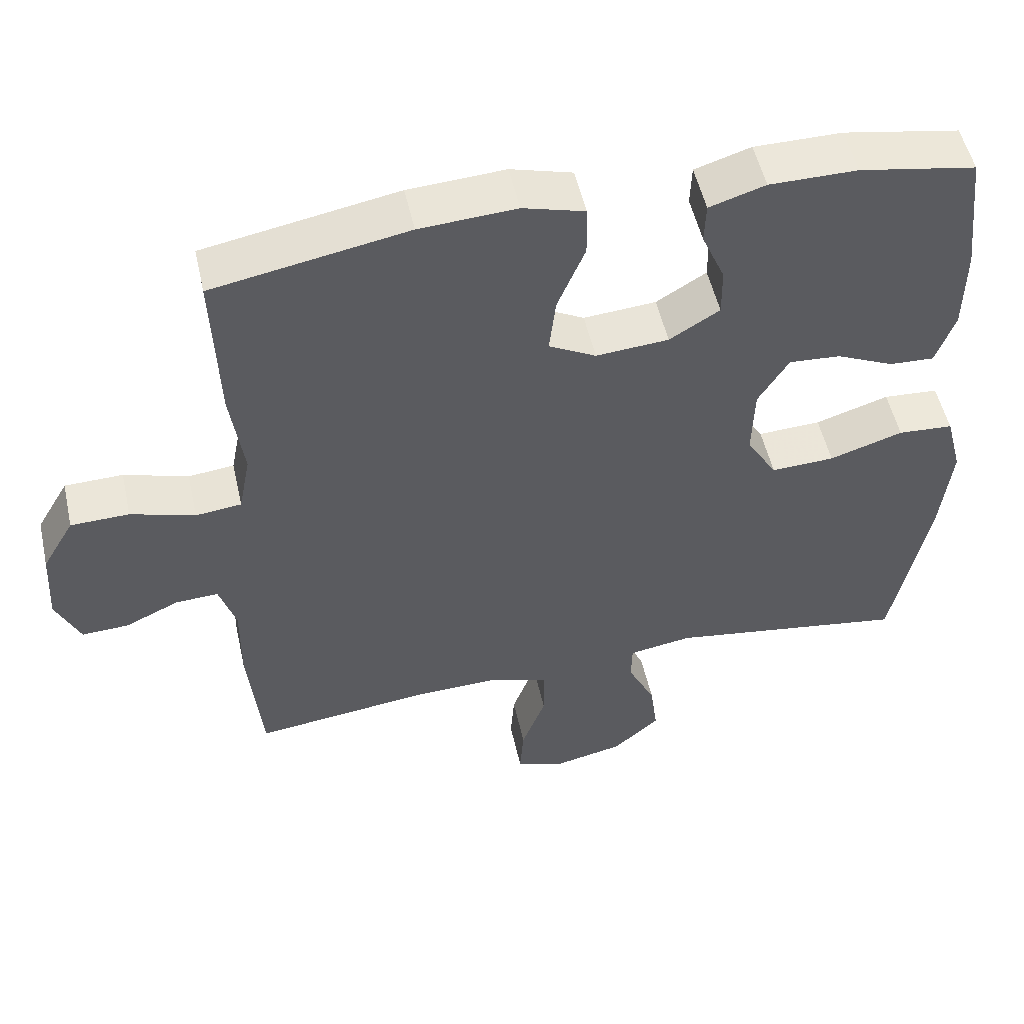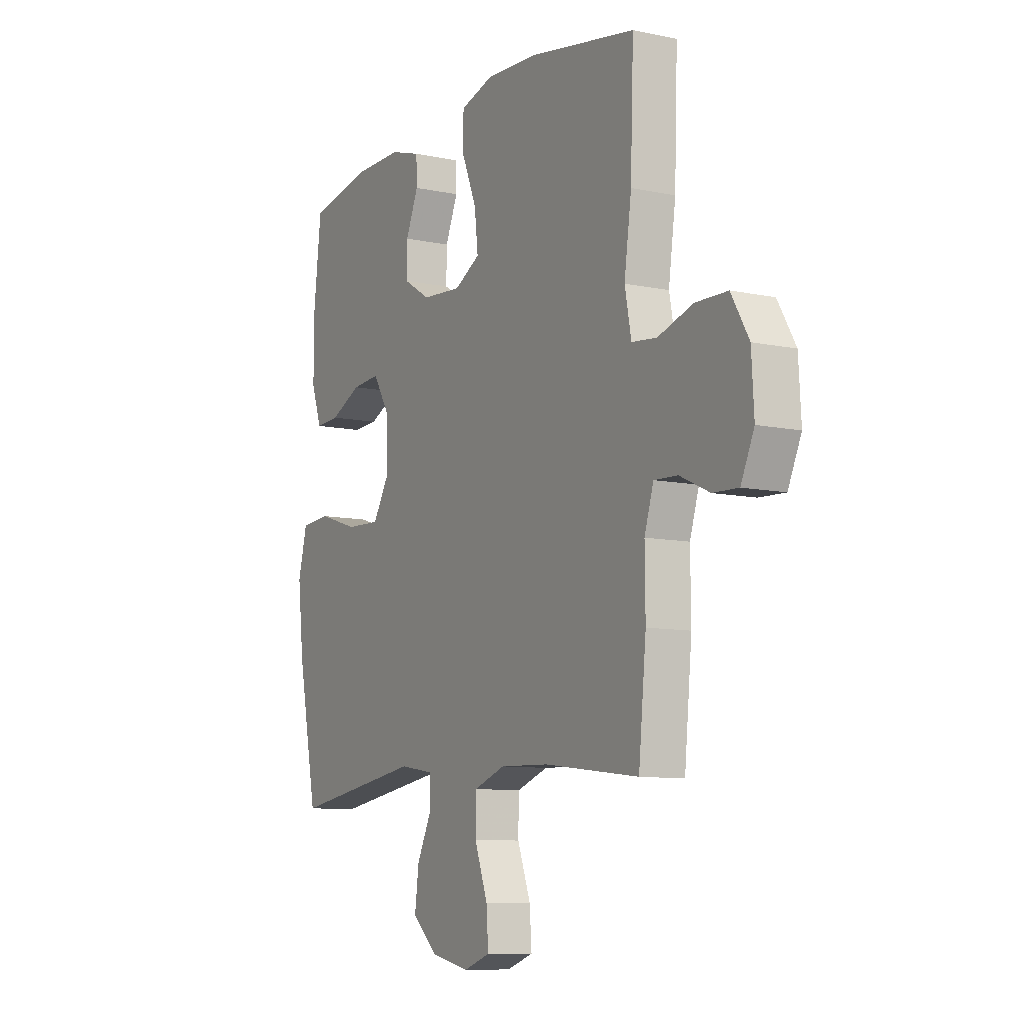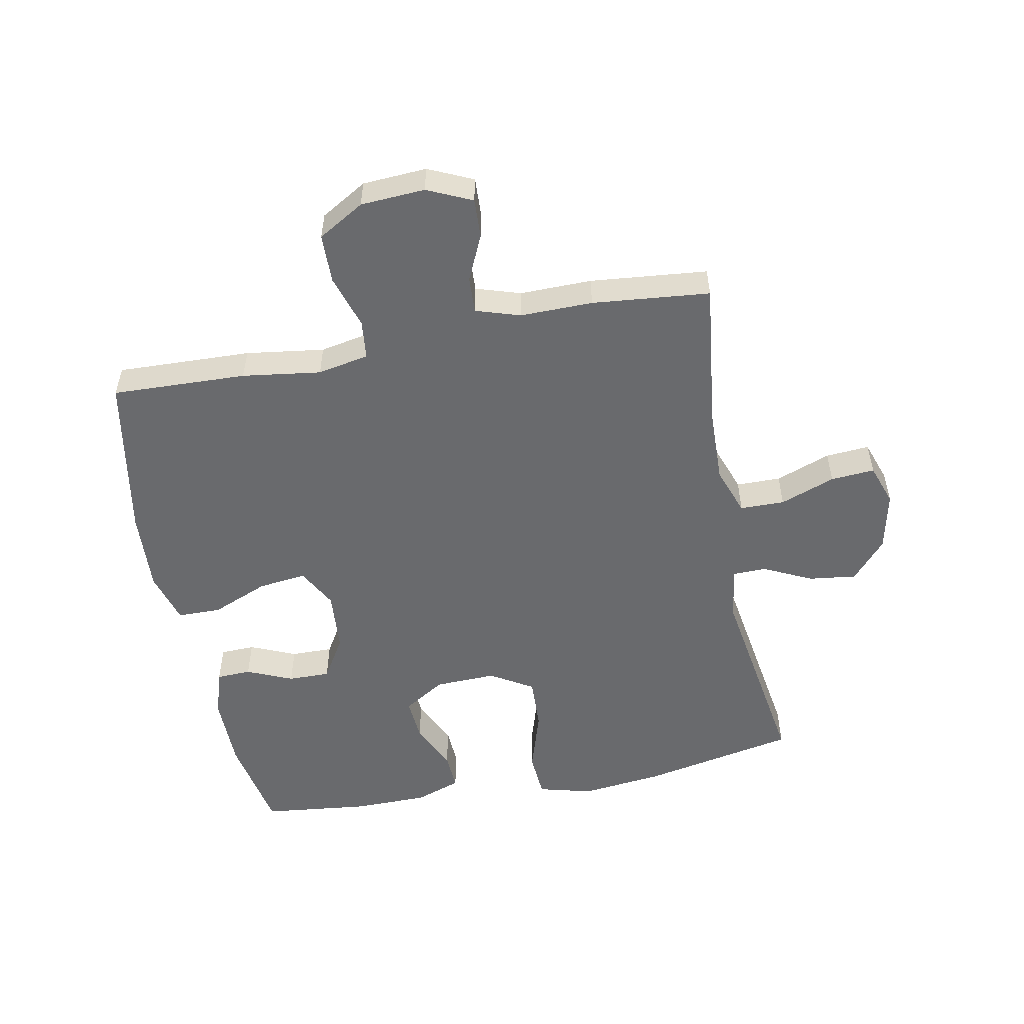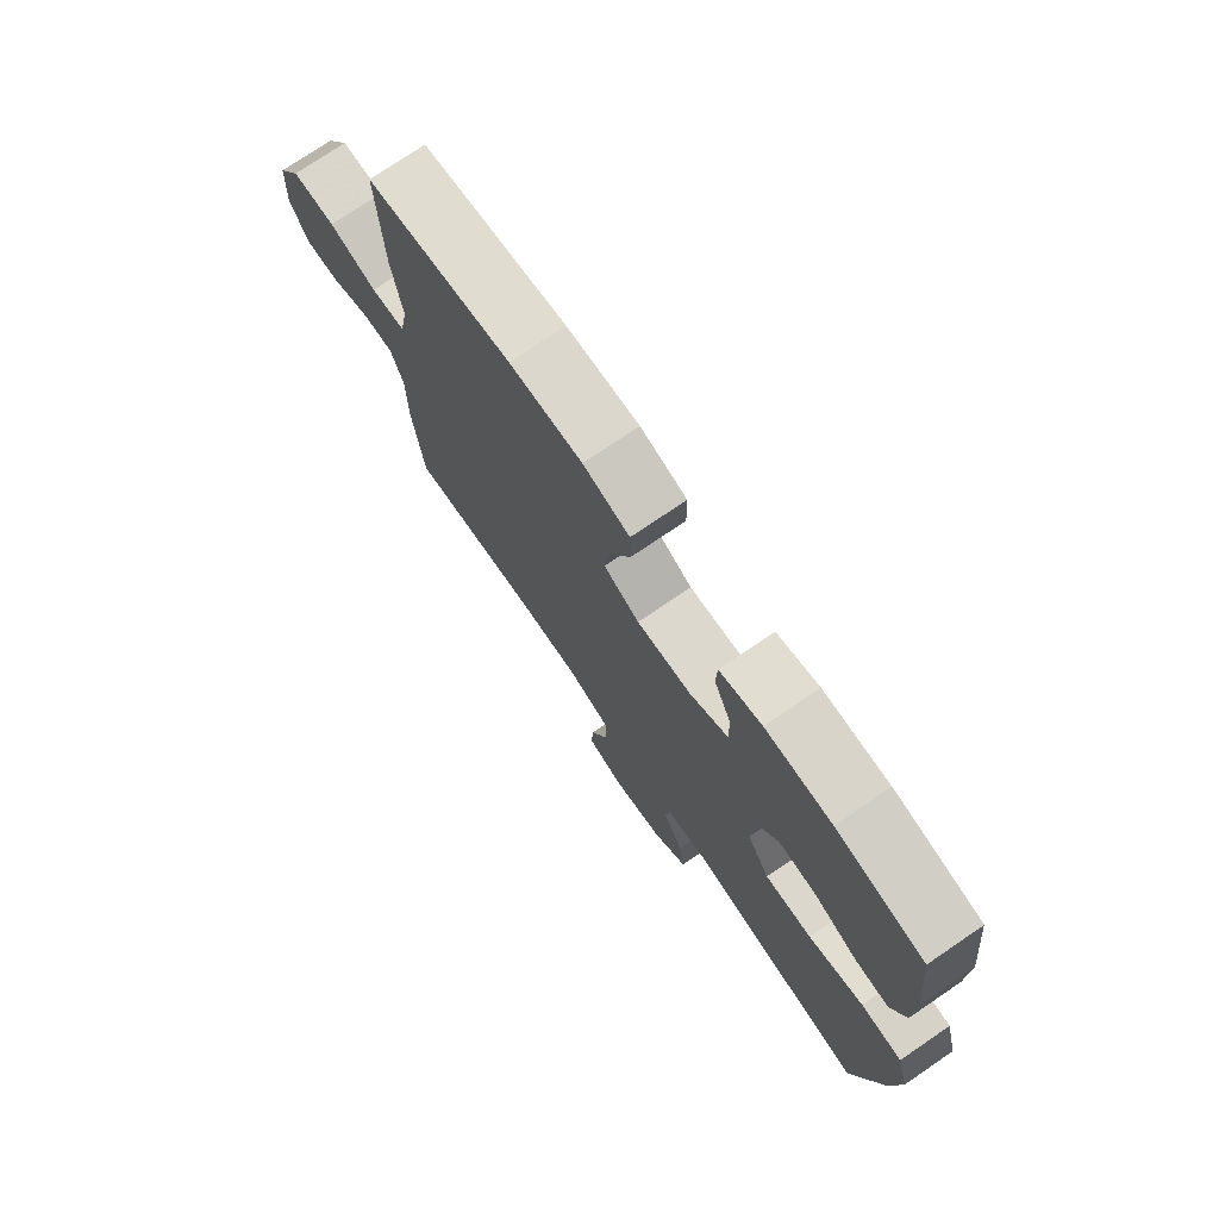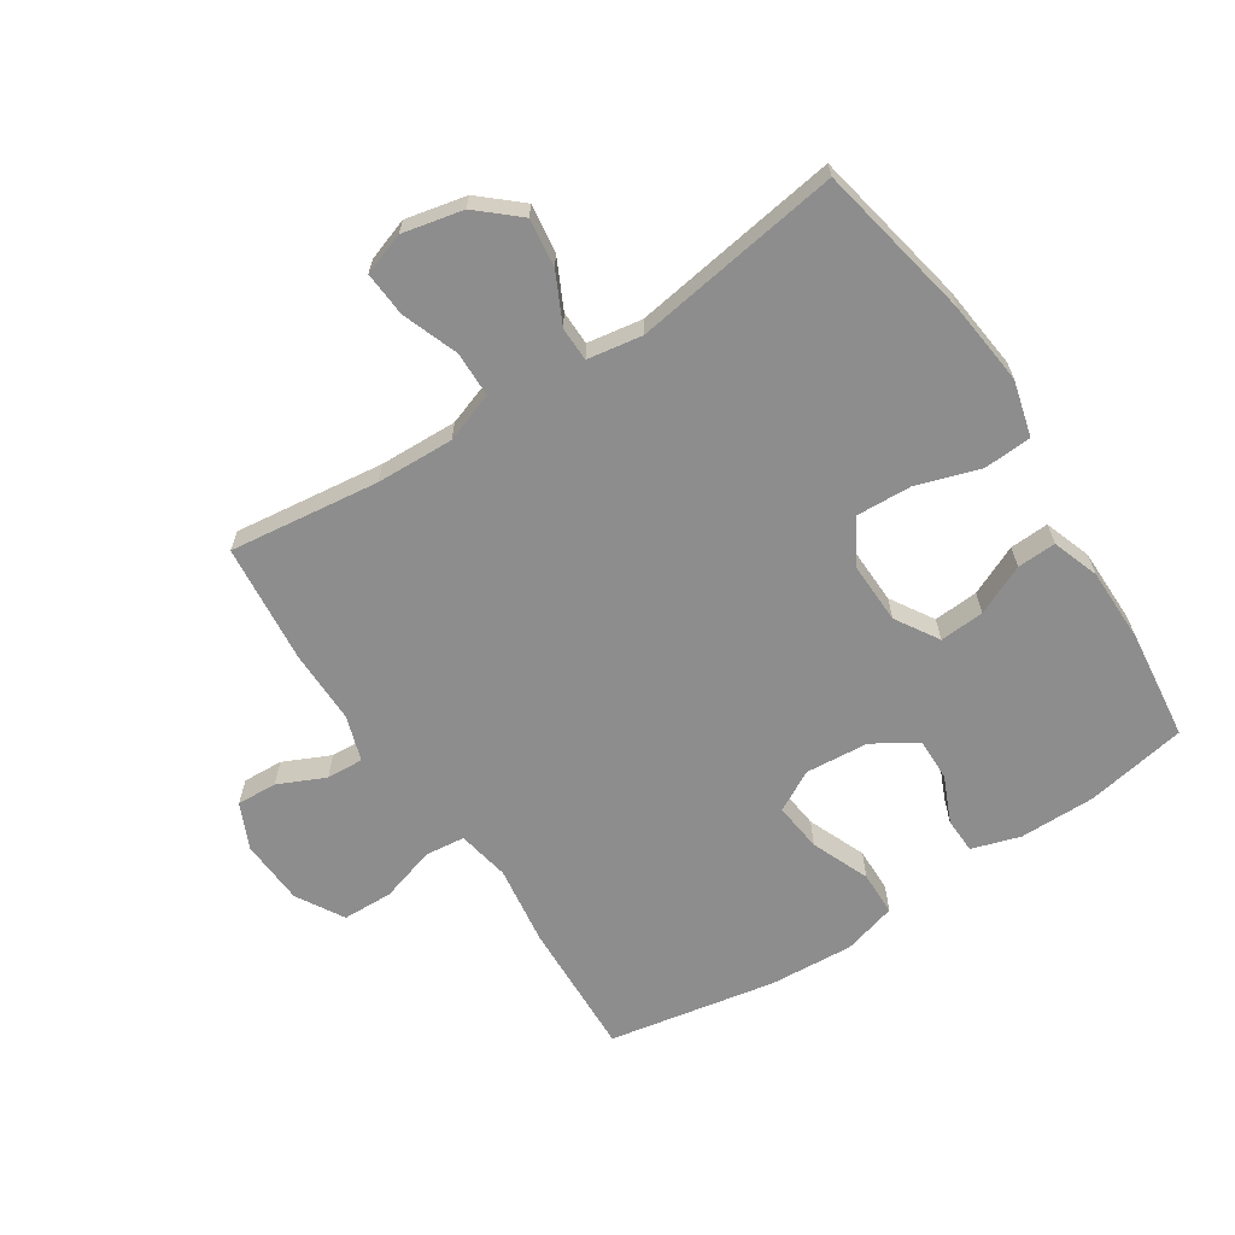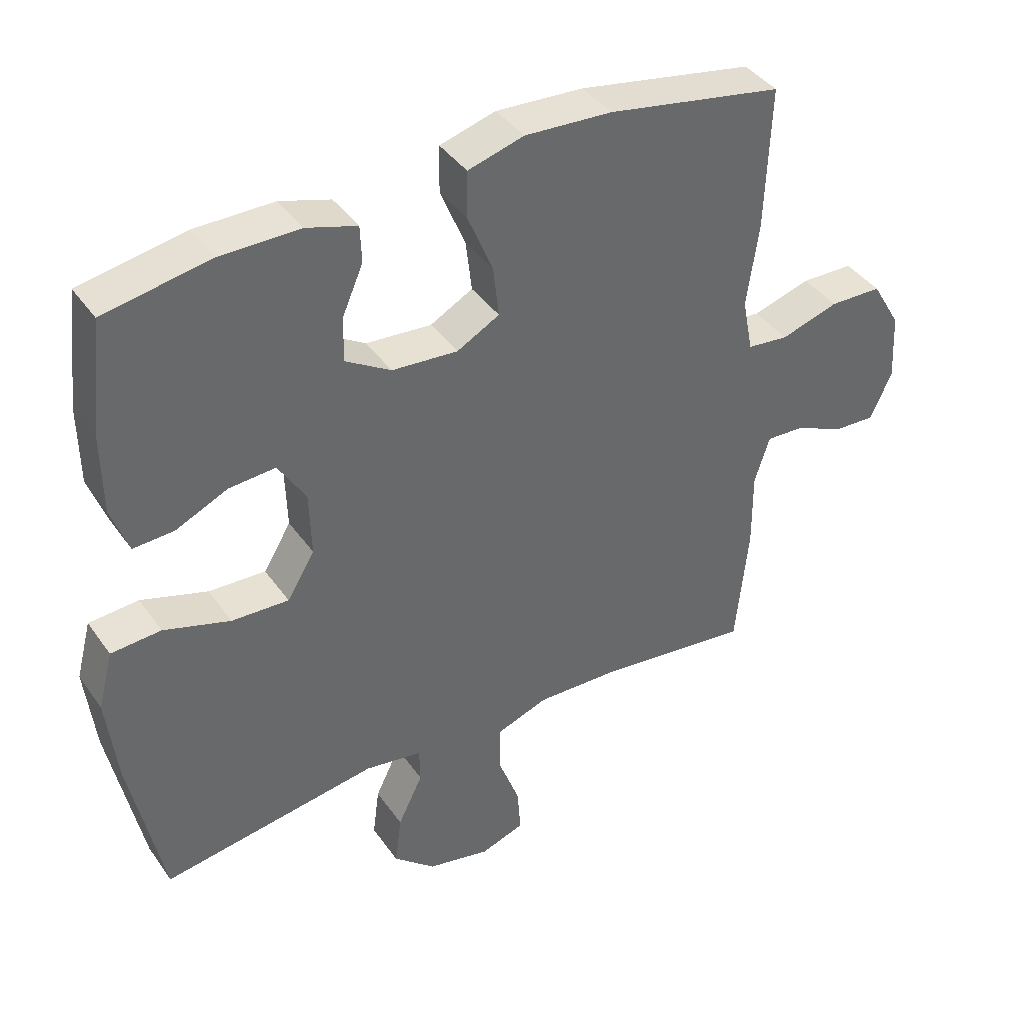
<metadata>
{"format":"obj","ext":"obj","renderer":"f3d","projection":"perspective","resolution":1024,"background":"white","views":[{"elev":52.1,"azim":167.5,"up":"+Z"},{"elev":-9.4,"azim":60.9,"up":"+Z"},{"elev":-53.1,"azim":101.1,"up":"+Y"},{"elev":75.1,"azim":-124.2,"up":"+Z"},{"elev":-64.7,"azim":-147.0,"up":"+Y"},{"elev":40.3,"azim":-31.7,"up":"+Z"}]}
</metadata>
<code>
v -0.5 0.07 -0.5
v -0.55 0.07 -0.251
v -0.565 0.07 -0.117
v -0.542 0.07 -0.029
v -0.466 0.07 -0.024
v -0.365 0.07 -0.056
v -0.278 0.07 -0.06
v -0.236 0.07 0.009
v -0.239 0.07 0.108
v -0.281 0.07 0.176
v -0.352 0.07 0.171
v -0.431 0.07 0.135
v -0.493 0.07 0.132
v -0.519 0.07 0.206
v -0.52 0.07 0.325
v -0.5 0.07 0.5
v -0.34 0.07 0.529
v -0.219 0.07 0.529
v -0.142 0.07 0.505
v -0.14 0.07 0.449
v -0.172 0.07 0.375
v -0.173 0.07 0.307
v -0.104 0.07 0.265
v -0.004 0.07 0.257
v 0.061 0.07 0.292
v 0.052 0.07 0.37
v 0.014 0.07 0.462
v 0.015 0.07 0.533
v 0.1 0.07 0.557
v 0.233 0.07 0.549
v 0.5 0.07 0.5
v 0.492 0.07 0.282
v 0.474 0.07 0.155
v 0.49 0.07 0.072
v 0.553 0.07 0.065
v 0.641 0.07 0.092
v 0.721 0.07 0.09
v 0.765 0.07 0.015
v 0.771 0.07 -0.089
v 0.738 0.07 -0.161
v 0.674 0.07 -0.158
v 0.6 0.07 -0.124
v 0.541 0.07 -0.121
v 0.518 0.07 -0.193
v 0.519 0.07 -0.31
v 0.5 0.07 -0.5
v 0.262 0.07 -0.471
v 0.139 0.07 -0.467
v 0.06 0.07 -0.495
v 0.059 0.07 -0.567
v 0.092 0.07 -0.656
v 0.097 0.07 -0.727
v 0.03 0.07 -0.75
v -0.066 0.07 -0.729
v -0.13 0.07 -0.673
v -0.12 0.07 -0.596
v -0.082 0.07 -0.518
v -0.083 0.07 -0.464
v -0.17 0.07 -0.45
v -0.5 0 -0.5
v -0.55 0 -0.251
v -0.565 0 -0.117
v -0.542 0 -0.029
v -0.466 0 -0.024
v -0.365 0 -0.056
v -0.278 0 -0.06
v -0.236 0 0.009
v -0.239 0 0.108
v -0.281 0 0.176
v -0.352 0 0.171
v -0.431 0 0.135
v -0.493 0 0.132
v -0.519 0 0.206
v -0.52 0 0.325
v -0.5 0 0.5
v -0.34 0 0.529
v -0.219 0 0.529
v -0.142 0 0.505
v -0.14 0 0.449
v -0.172 0 0.375
v -0.173 0 0.307
v -0.104 0 0.265
v -0.004 0 0.257
v 0.061 0 0.292
v 0.052 0 0.37
v 0.014 0 0.462
v 0.015 0 0.533
v 0.1 0 0.557
v 0.233 0 0.549
v 0.5 0 0.5
v 0.492 0 0.282
v 0.474 0 0.155
v 0.49 0 0.072
v 0.553 0 0.065
v 0.641 0 0.092
v 0.721 0 0.09
v 0.765 0 0.015
v 0.771 0 -0.089
v 0.738 0 -0.161
v 0.674 0 -0.158
v 0.6 0 -0.124
v 0.541 0 -0.121
v 0.518 0 -0.193
v 0.519 0 -0.31
v 0.5 0 -0.5
v 0.262 0 -0.471
v 0.139 0 -0.467
v 0.06 0 -0.495
v 0.059 0 -0.567
v 0.092 0 -0.656
v 0.097 0 -0.727
v 0.03 0 -0.75
v -0.066 0 -0.729
v -0.13 0 -0.673
v -0.12 0 -0.596
v -0.082 0 -0.518
v -0.083 0 -0.464
v -0.17 0 -0.45
f 54 55 56 57
f 54 57 58
f 53 54 58
f 50 51 52 53
f 49 50 53 58
f 48 49 58
f 44 45 46 47
f 43 44 47 48
f 39 40 41 42
f 39 42 43
f 38 39 43
f 35 36 37 38
f 34 35 38 43
f 30 31 32 33
f 30 33 34
f 26 27 28 29
f 25 26 29 30
f 18 19 20 21
f 18 21 22
f 17 18 22
f 16 17 22
f 15 16 22 23
f 11 12 13 14
f 10 11 14 15
f 3 4 5 6
f 3 6 7
f 59 1 2 3
f 59 3 7
f 58 59 7 8
f 48 58 8 9
f 43 48 9 10
f 25 30 34 43
f 24 25 43
f 23 24 43 10
f 10 15 23
f 116 115 114 113
f 117 116 113
f 117 113 112
f 112 111 110 109
f 117 112 109 108
f 117 108 107
f 106 105 104 103
f 107 106 103 102
f 101 100 99 98
f 102 101 98
f 102 98 97
f 97 96 95 94
f 102 97 94 93
f 92 91 90 89
f 93 92 89
f 88 87 86 85
f 89 88 85 84
f 80 79 78 77
f 81 80 77
f 81 77 76
f 81 76 75
f 82 81 75 74
f 73 72 71 70
f 74 73 70 69
f 65 64 63 62
f 66 65 62
f 62 61 60 118
f 66 62 118
f 67 66 118 117
f 68 67 117 107
f 69 68 107 102
f 102 93 89 84
f 102 84 83
f 69 102 83 82
f 82 74 69
f 1 60 61 2
f 2 61 62 3
f 3 62 63 4
f 4 63 64 5
f 5 64 65 6
f 6 65 66 7
f 7 66 67 8
f 8 67 68 9
f 9 68 69 10
f 10 69 70 11
f 11 70 71 12
f 12 71 72 13
f 13 72 73 14
f 14 73 74 15
f 15 74 75 16
f 16 75 76 17
f 17 76 77 18
f 18 77 78 19
f 19 78 79 20
f 20 79 80 21
f 21 80 81 22
f 22 81 82 23
f 23 82 83 24
f 24 83 84 25
f 25 84 85 26
f 26 85 86 27
f 27 86 87 28
f 28 87 88 29
f 29 88 89 30
f 30 89 90 31
f 31 90 91 32
f 32 91 92 33
f 33 92 93 34
f 34 93 94 35
f 35 94 95 36
f 36 95 96 37
f 37 96 97 38
f 38 97 98 39
f 39 98 99 40
f 40 99 100 41
f 41 100 101 42
f 42 101 102 43
f 43 102 103 44
f 44 103 104 45
f 45 104 105 46
f 46 105 106 47
f 47 106 107 48
f 48 107 108 49
f 49 108 109 50
f 50 109 110 51
f 51 110 111 52
f 52 111 112 53
f 53 112 113 54
f 54 113 114 55
f 55 114 115 56
f 56 115 116 57
f 57 116 117 58
f 58 117 118 59
f 59 118 60 1

</code>
